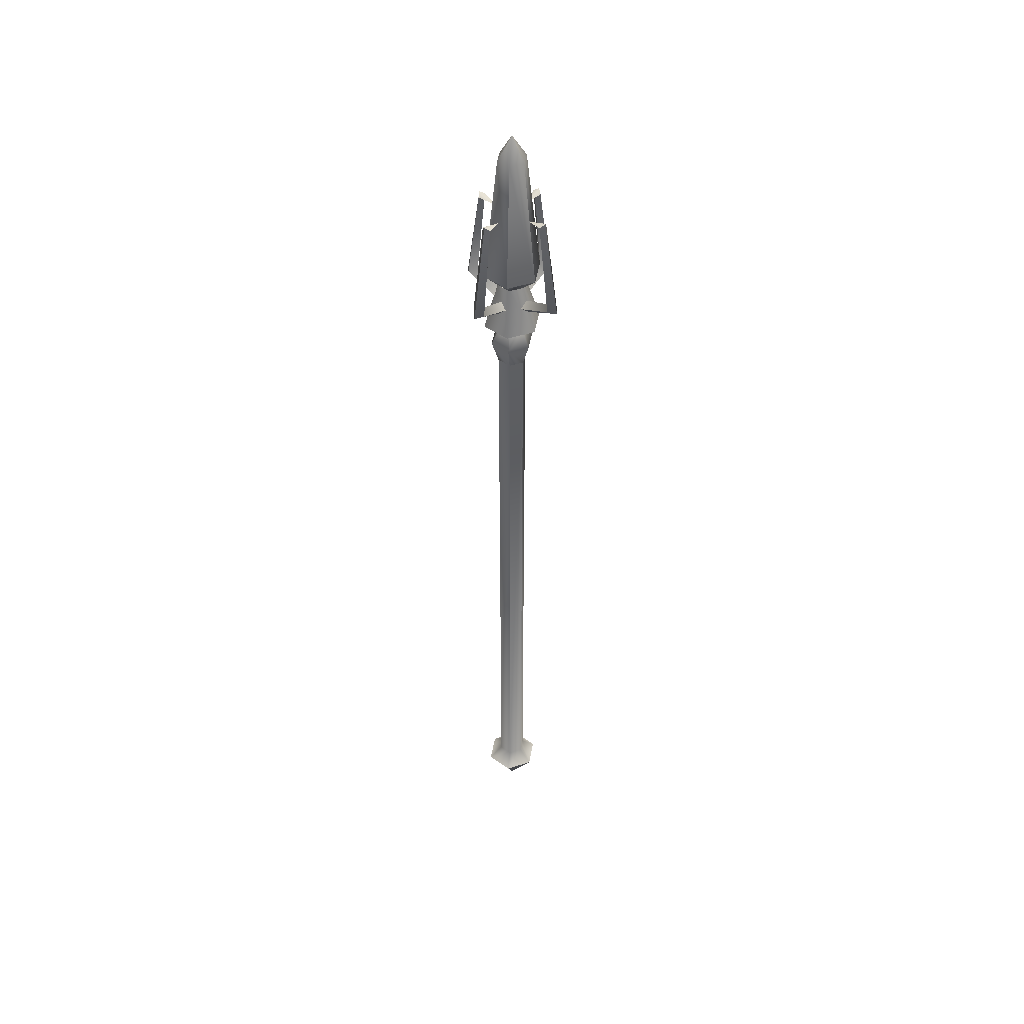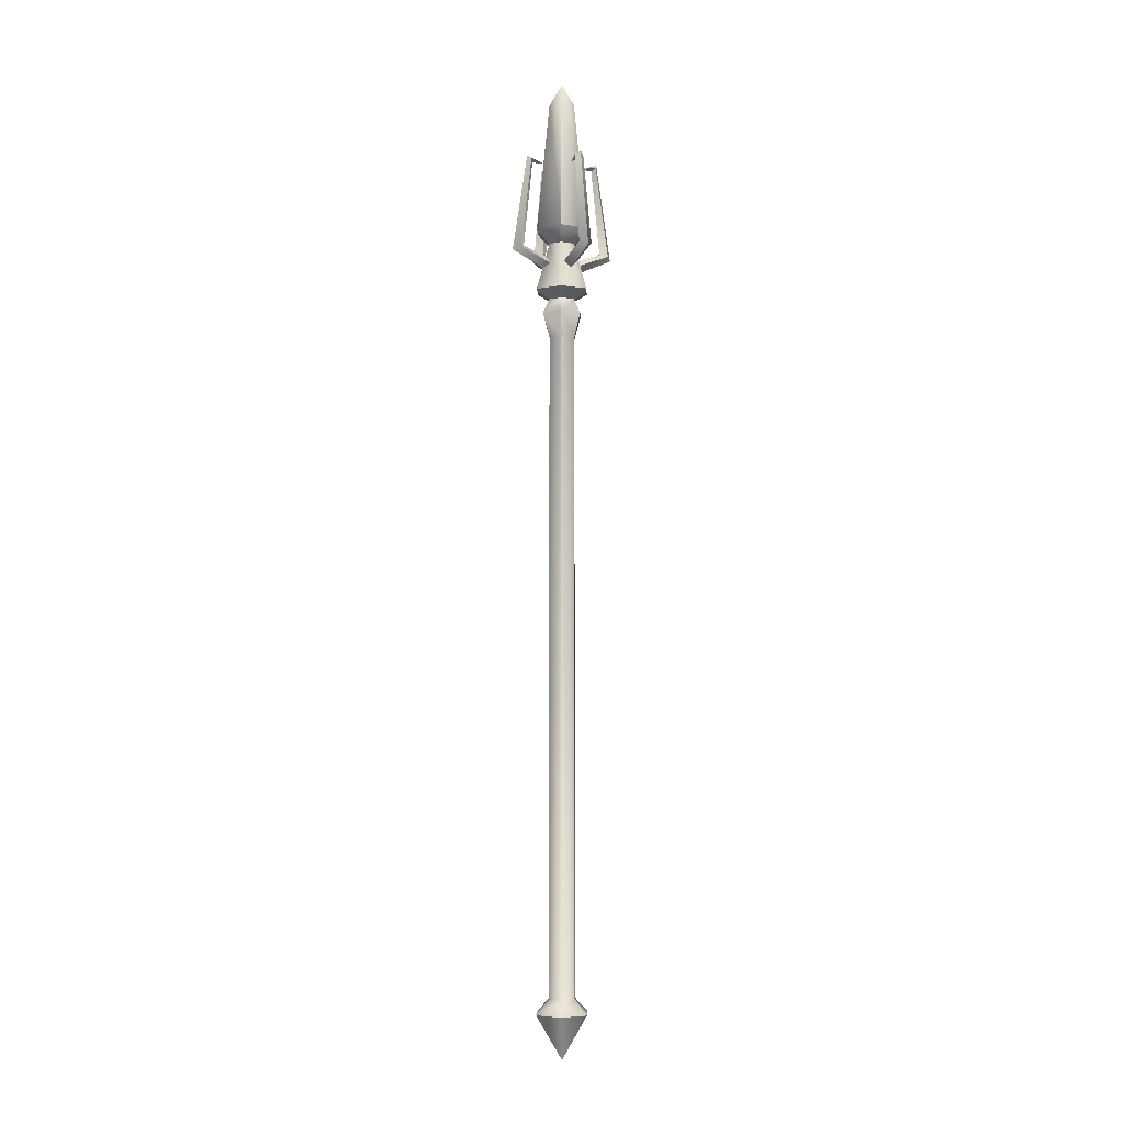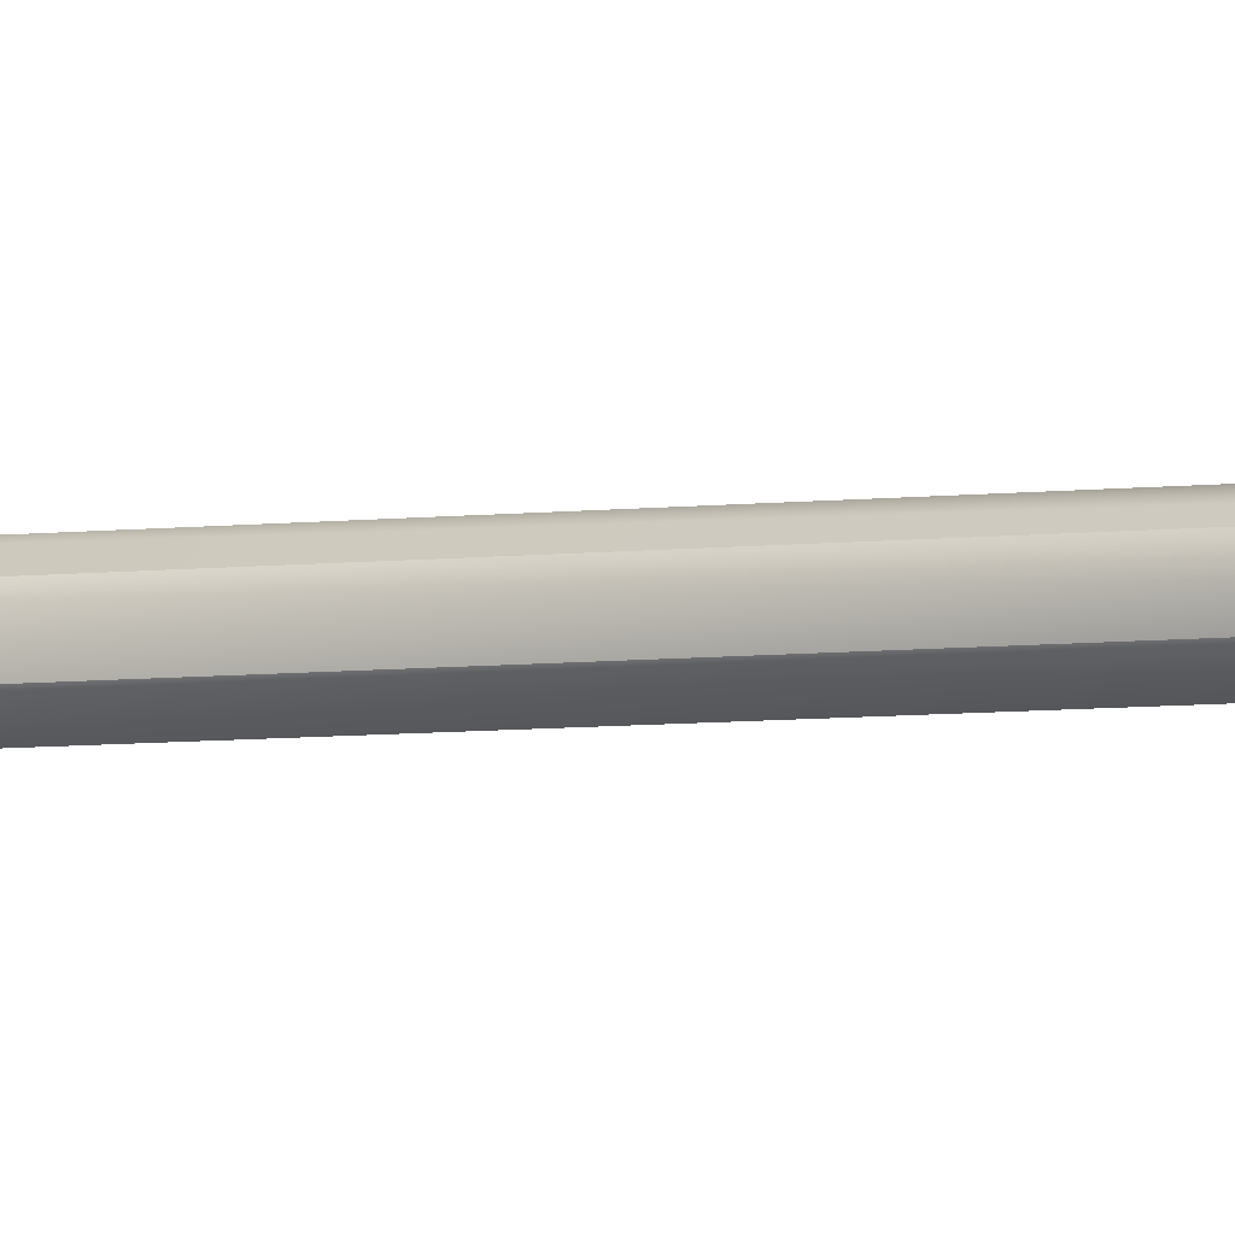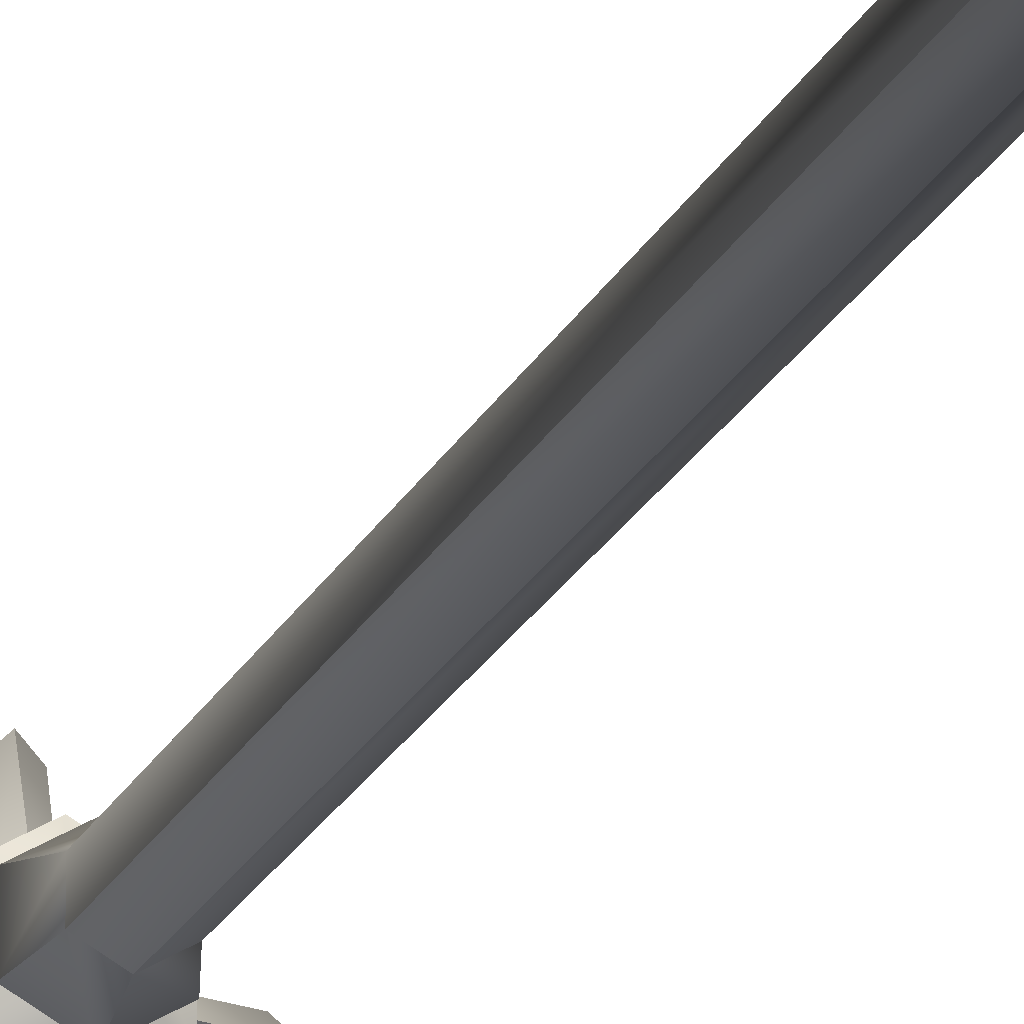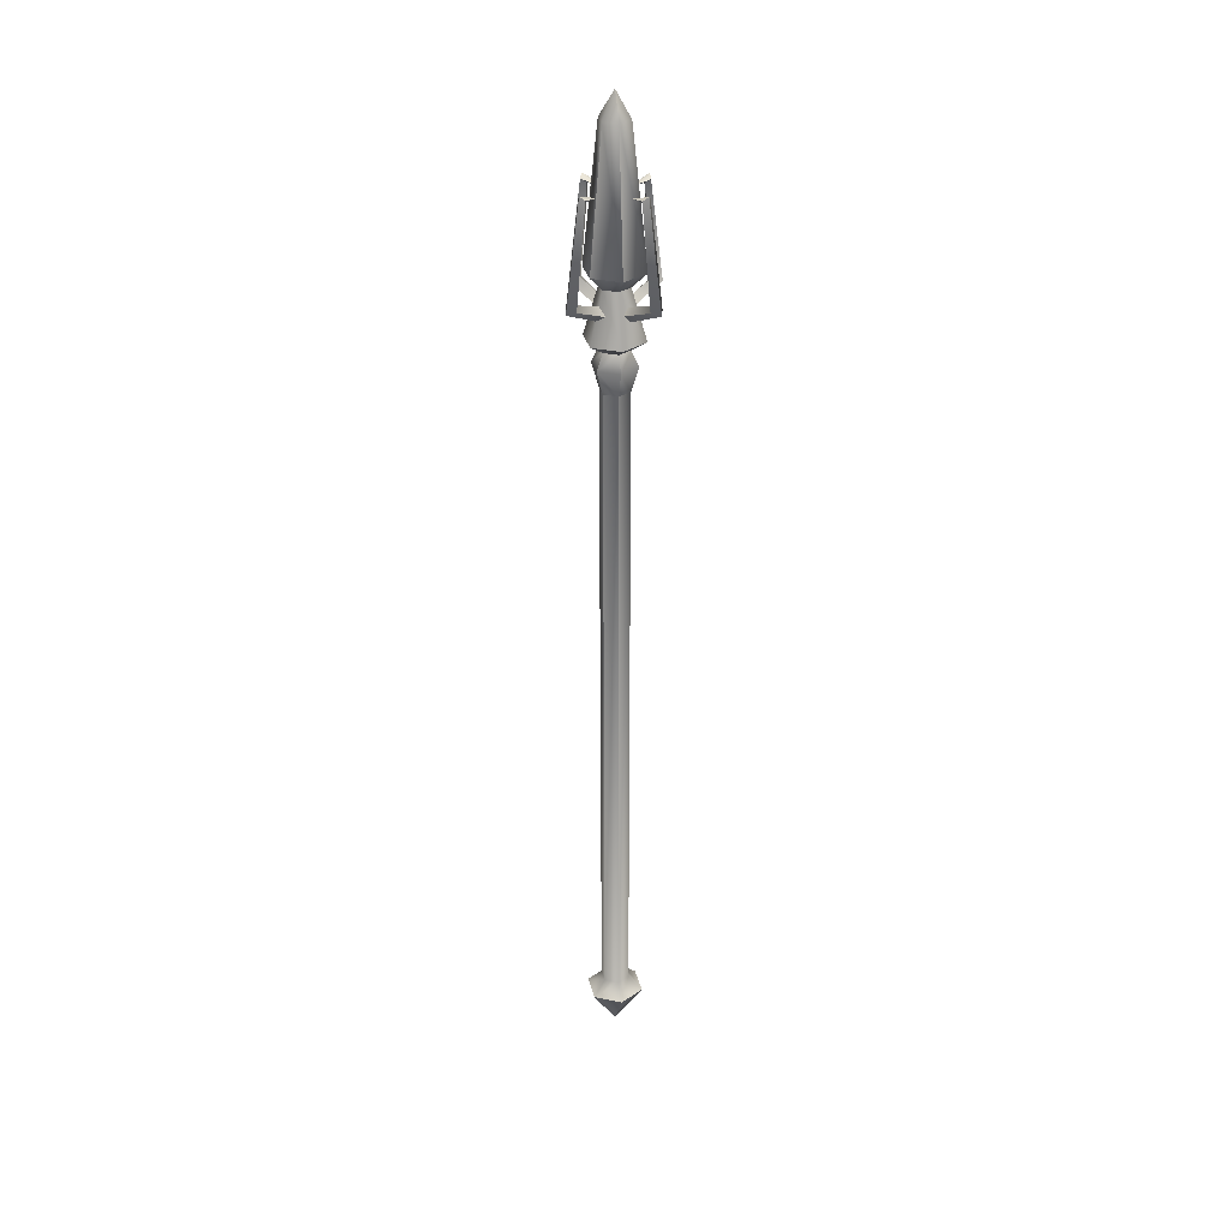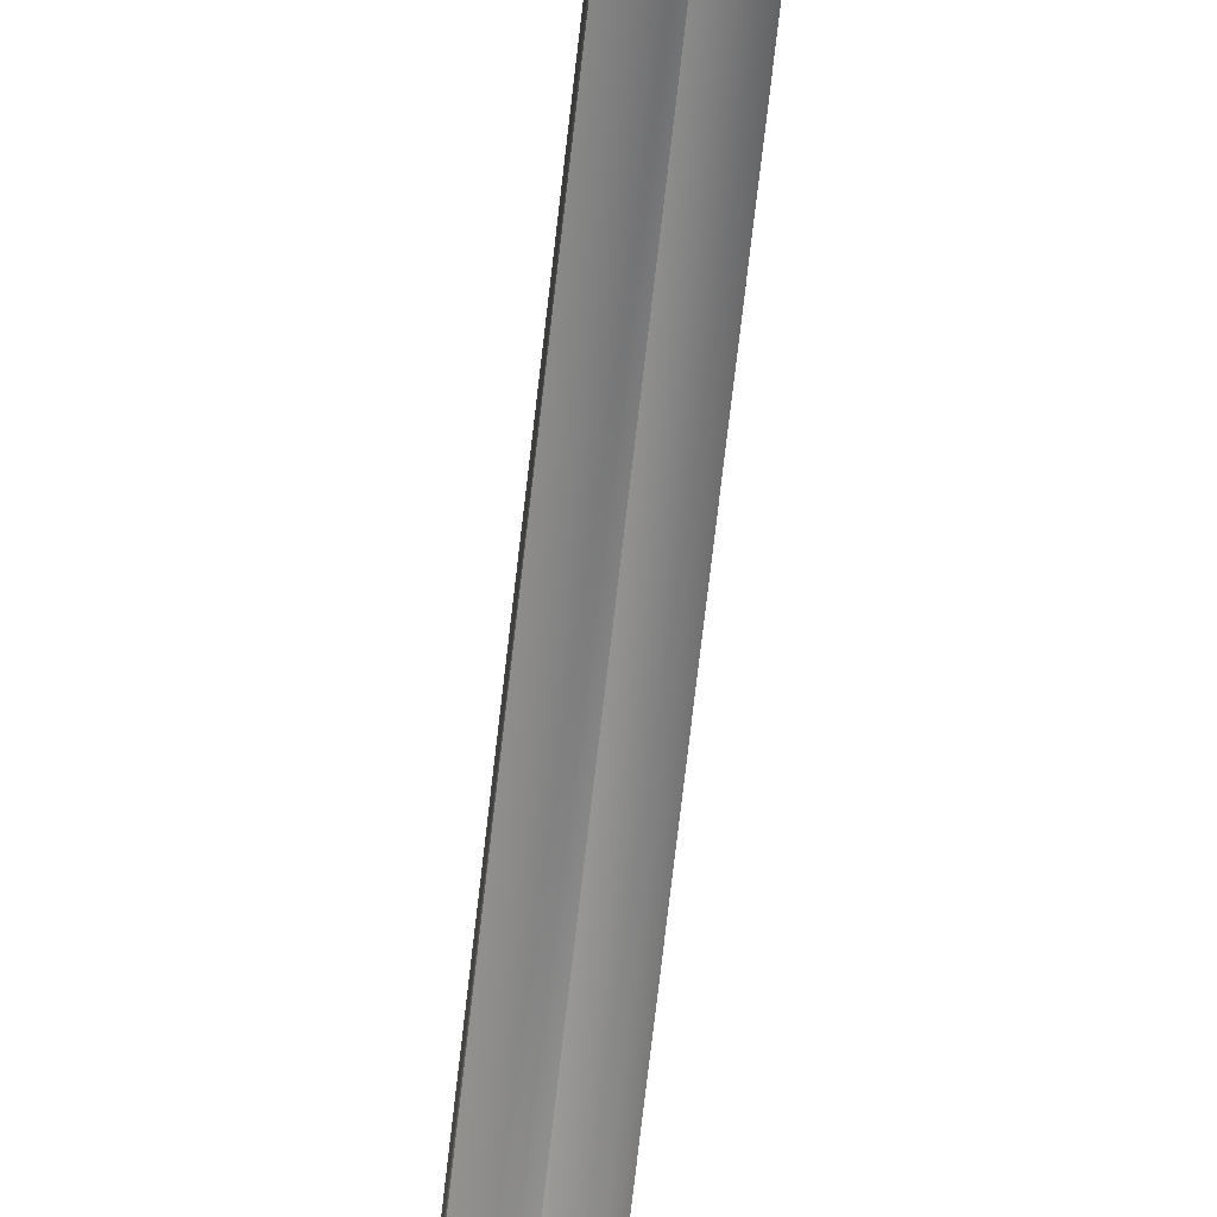
<metadata>
{"format":"obj","ext":"obj","renderer":"f3d","projection":"perspective","resolution":1024,"background":"white","views":[{"elev":46.5,"azim":-50.3,"up":"+Y"},{"elev":-4.8,"azim":62.2,"up":"+Y"},{"elev":-6.5,"azim":-71.0,"up":"+Z"},{"elev":-18.1,"azim":-17.0,"up":"+Z"},{"elev":31.6,"azim":-133.5,"up":"+Y"},{"elev":-60.7,"azim":174.0,"up":"+Z"}]}
</metadata>
<code>
v 0 1.375 0
v 0 -2.025 0
v 0 -1.775 0.06
v 0.05196 -1.775 0.03
v 0.05196 -1.775 -0.03
v 0 -1.775 -0.06
v -0.05196 -1.775 -0.03
v -0.05196 -1.775 0.03
v 0 -1.836 0.12
v 0.1039 -1.836 0.06
v 0.1039 -1.836 -0.06
v 0 -1.836 -0.12
v -0.1039 -1.836 -0.06
v -0.1039 -1.836 0.06
v 0 0.975 0.06
v 0.05196 0.975 0.03
v 0.05196 0.975 -0.03
v 0 0.975 -0.06
v -0.05196 0.975 -0.03
v -0.05196 0.975 0.03
v 0 1.375 0.06
v 0.05196 1.375 0.03
v 0.05196 1.375 -0.03
v 0 1.375 -0.06
v -0.05196 1.375 -0.03
v -0.05196 1.375 0.03
v 0 1.137 0.06
v 0.05196 1.137 0.03
v 0.05196 1.137 -0.03
v 0 1.137 -0.06
v -0.05196 1.137 -0.03
v -0.05196 1.137 0.03
v 0 1.175 0.12
v 0.1039 1.175 0.06
v 0.1039 1.175 -0.06
v 0 1.175 -0.12
v -0.1039 1.175 -0.06
v -0.1039 1.175 0.06
v 0 1.075 0.09
v 0.07794 1.075 0.045
v 0.07794 1.075 -0.045
v 0 1.075 -0.09
v -0.07794 1.075 -0.045
v -0.07794 1.075 0.045
v 0 1.716 0.0842
v 0.01904 1.729 0.1551
v 0.02843 1.342 0.2082
v 0 1.743 0.1666
v 0 1.331 0.2336
v 0.02836 1.277 0.04845
v 0 1.252 0.058
v 0 1.305 0.0394
v 0 1.354 0.1814
v 0 1.714 0.1416
v -0.02843 1.28 0.049
v -0.02837 1.344 0.2067
v -0.01901 1.728 0.1531
v -0.0842 1.716 0
v -0.1551 1.729 0.01904
v -0.2082 1.342 0.02843
v -0.1666 1.743 0
v -0.2336 1.331 0
v -0.04845 1.277 0.02836
v -0.058 1.252 0
v -0.0394 1.305 0
v -0.1814 1.354 0
v -0.1416 1.714 0
v -0.049 1.28 -0.02843
v -0.2067 1.344 -0.02837
v -0.1531 1.728 -0.01901
v 0 1.716 -0.0842
v -0.01904 1.729 -0.1551
v -0.02843 1.342 -0.2082
v 0 1.743 -0.1666
v 0 1.331 -0.2336
v -0.02836 1.277 -0.04845
v 0 1.252 -0.058
v 0 1.305 -0.0394
v 0 1.354 -0.1814
v 0 1.714 -0.1416
v 0.02843 1.28 -0.049
v 0.02837 1.344 -0.2067
v 0.01901 1.728 -0.1531
v 0.0842 1.716 0
v 0.1551 1.729 -0.01904
v 0.2082 1.342 -0.02843
v 0.1666 1.743 0
v 0.2336 1.331 0
v 0.04845 1.277 -0.02836
v 0.058 1.252 0
v 0.0394 1.305 0
v 0.1814 1.354 0
v 0.1416 1.714 0
v 0.049 1.28 0.02843
v 0.2067 1.344 0.02837
v 0.1531 1.728 0.01901
v 0 2.075 0
v 0 1.975 0.06
v 0.05196 1.975 0.03
v 0.05196 1.975 -0.03
v 0 1.975 -0.06
v -0.05196 1.975 -0.03
v -0.05196 1.975 0.03
v 0 1.375 0.06
v 0.05196 1.375 0.03
v 0.05196 1.375 -0.03
v 0 1.375 -0.06
v -0.05196 1.375 -0.03
v -0.05196 1.375 0.03
v 0 1.435 0.12
v 0.1039 1.435 0.06
v 0.1039 1.435 -0.06
v 0 1.435 -0.12
v -0.1039 1.435 -0.06
v -0.1039 1.435 0.06
f 4 3 9 10
f 5 4 10 11
f 6 5 11 12
f 7 6 12 13
f 8 7 13 14
f 3 8 14 9
f 10 9 2
f 11 10 2
f 12 11 2
f 13 12 2
f 14 13 2
f 9 14 2
f 3 4 16 15
f 4 5 17 16
f 5 6 18 17
f 6 7 19 18
f 7 8 20 19
f 8 3 15 20
f 21 22 1
f 22 23 1
f 23 24 1
f 24 25 1
f 25 26 1
f 26 21 1
f 34 22 21 33
f 27 28 34 33
f 35 23 22 34
f 28 29 35 34
f 36 24 23 35
f 29 30 36 35
f 37 25 24 36
f 30 31 37 36
f 38 26 25 37
f 31 32 38 37
f 33 21 26 38
f 32 27 33 38
f 39 15 16 40
f 28 27 39 40
f 40 16 17 41
f 29 28 40 41
f 41 17 18 42
f 30 29 41 42
f 42 18 19 43
f 31 30 42 43
f 43 19 20 44
f 32 31 43 44
f 44 20 15 39
f 27 32 44 39
f 48 49 47 46
f 49 51 50 47
f 55 56 53 52
f 56 57 54 53
f 53 47 50 52
f 54 46 47 53
f 55 51 49 56
f 56 49 48 57
f 54 57 45
f 46 54 45
f 48 46 45
f 57 48 45
f 61 62 60 59
f 62 64 63 60
f 68 69 66 65
f 69 70 67 66
f 66 60 63 65
f 67 59 60 66
f 68 64 62 69
f 69 62 61 70
f 67 70 58
f 59 67 58
f 61 59 58
f 70 61 58
f 74 75 73 72
f 75 77 76 73
f 81 82 79 78
f 82 83 80 79
f 79 73 76 78
f 80 72 73 79
f 81 77 75 82
f 82 75 74 83
f 80 83 71
f 72 80 71
f 74 72 71
f 83 74 71
f 87 88 86 85
f 88 90 89 86
f 94 95 92 91
f 95 96 93 92
f 92 86 89 91
f 93 85 86 92
f 94 90 88 95
f 95 88 87 96
f 93 96 84
f 85 93 84
f 87 85 84
f 96 87 84
f 98 99 97
f 99 100 97
f 100 101 97
f 101 102 97
f 102 103 97
f 103 98 97
f 111 99 98 110
f 104 105 111 110
f 112 100 99 111
f 105 106 112 111
f 113 101 100 112
f 106 107 113 112
f 114 102 101 113
f 107 108 114 113
f 115 103 102 114
f 108 109 115 114
f 110 98 103 115
f 109 104 110 115

</code>
